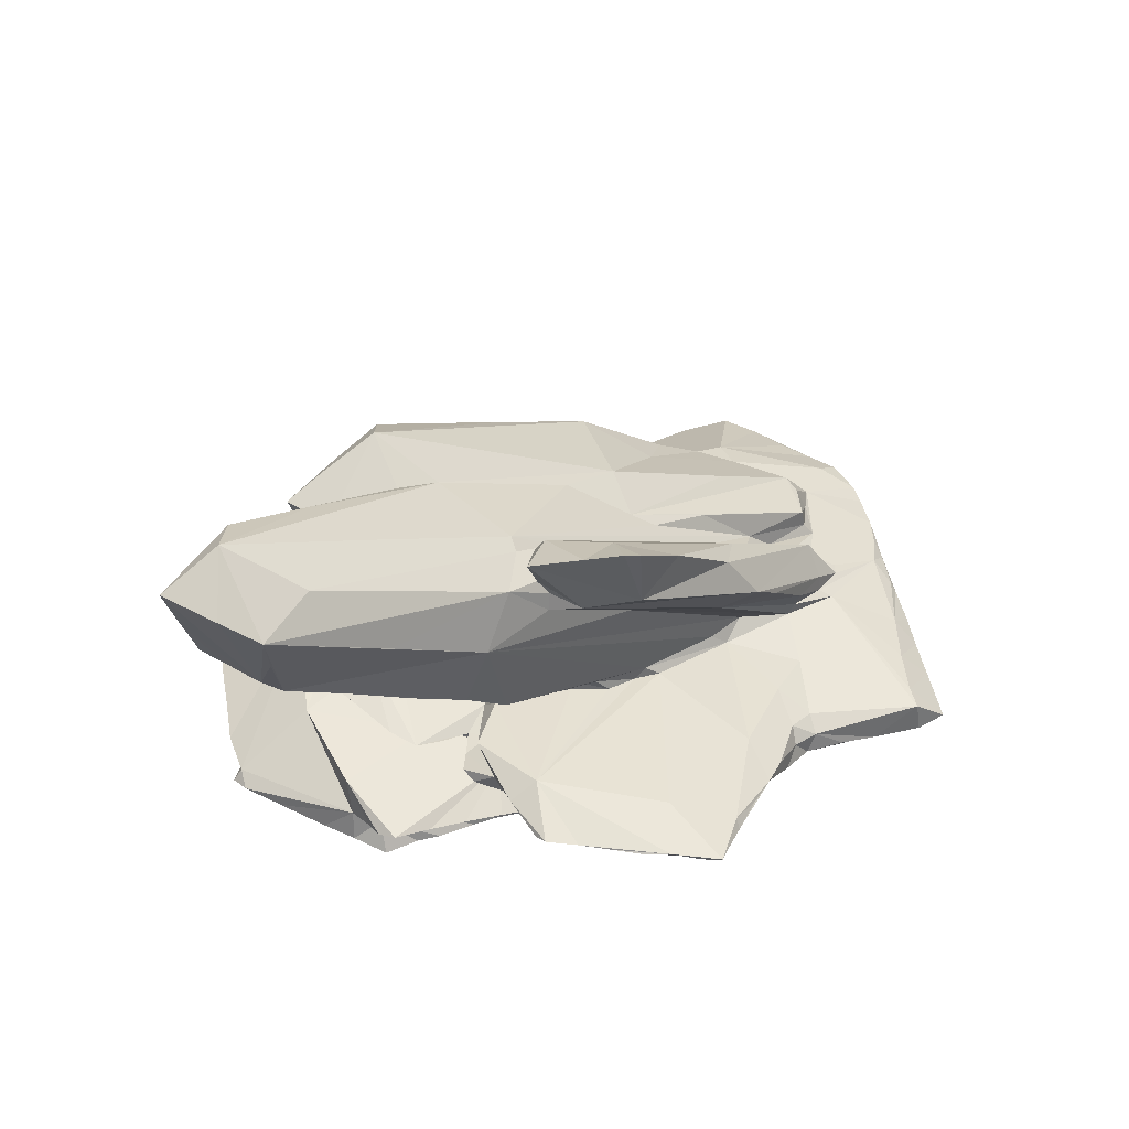
<metadata>
{"format":"obj","ext":"obj","renderer":"f3d","projection":"perspective","resolution":1024,"background":"white","views":[{"elev":46.0,"azim":145.6,"up":"+Y"}]}
</metadata>
<code>
o rock_2_Cube.042
v -4.782 0.4342 1.021
v -4.633 0.3739 1.655
v -1.942 2.008 0.9526
v -0.4618 3.209 1.089
v 1.192 4.113 1.01
v -5.058 0.3379 0.6083
v 0.04189 3.568 -0.4515
v -5.229 0.3726 0.1076
v -4.828 0.6209 0.03993
v -3.643 1.401 -0.4248
v -3.077 1.49 0.339
v -3.798 1.068 -0.1257
v -2.198 2.254 -0.4611
v 1.08 4.011 -0.6726
v -5.196 0.3559 -0.471
v -5.124 0.2876 -0.7593
v -3.627 1.353 -0.7336
v -4.087 0.8638 -0.4762
v -3.775 0.9666 -0.8273
v -1.203 2.55 -1.246
v 0.2192 3.312 -1.197
v -4.294 0.4912 2.082
v -4.265 0.333 2.232
v -3.946 0.3564 2.283
v -3.545 0.4381 2.342
v -3.172 1.407 0.8239
v -1.924 1.544 0.9421
v 0.4654 3.095 1.143
v 3.904 5.927 0.193
v 3.465 5.334 0.8899
v -2.666 1.582 0.8037
v -1.337 2.502 0.3761
v -3.82 -0.3395 -0.04547
v -0.1224 3.047 -1.39
v 2.925 4.989 -1.933
v -2.762 0.3604 2.474
v -2.269 0.3569 2.543
v -2.434 1.324 1.125
v -3.185 0.3535 2.421
v -2.275 0.6098 2.315
v -2.618 -0.06159 2.246
v -0.677 1.111 1.263
v -5.296 0.2381 -0.1412
v -1.406 1.269 1.057
v -0.9168 1.425 0.9913
v 1.809 2.921 1.205
v 4.32 4.501 0.6069
v -2.839 -0.3549 -0.07254
v 4.408 5.484 0.4622
v 4.89 5.762 0.04665
v 4.006 5.474 -0.5814
v 3.319 5.221 -0.5871
v 5.605 6.298 -0.9617
v 6.987 6.957 -1.248
v 4.955 6.04 -1.877
v 7.407 7.304 -1.829
v 6.526 6.533 -2.547
v 5.535 5.628 -0.06127
v 5.122 4.367 -0.114
v 5.158 5.38 -0.5651
v 5.931 5.797 -0.8128
v 8.411 7.129 -2.042
v 1.82 5.369 -3.608
v -4.912 0.3176 -1.281
v -4.656 0.3398 -1.705
v -3.313 1.447 -1.266
v -3.484 0.9505 -1.392
v -3.366 1.145 -1.289
v 2.642 5.133 -2.392
v -2.767 1.674 -2.092
v -0.6891 3.338 -2.617
v -0.2279 3.206 -2.115
v 1.831 5.075 -2.948
v 2.603 5.484 -3.318
v -0.152 3.722 -3.19
v -0.6341 2.943 -3.381
v -1.193 2.413 -3.178
v 0.968 4.699 -3.401
v 1.741 4.348 -3.561
v 0.5084 3.605 -3.461
v 2.057 5.444 -3.536
v -4.609 0.2182 -1.99
v -2.493 1.293 -1.442
v -2.848 1.235 -1.693
v -3.06 1.052 -1.848
v -2.067 1.713 -1.423
v -1.733 1.946 -1.737
v -2.546 1.333 -1.613
v -0.5263 2.63 -1.784
v 2.112 4.38 -2.004
v 2.693 4.853 -2.221
v 2.998 4.916 -2.174
v -3.386 0.8474 -2.113
v -4.29 0.4429 -2.12
v -3.261 0.8893 -2.3
v -4.291 0.1914 -2.736
v 2.961 4.686 -2.65
v 2.809 4.434 -2.756
v 2.882 4.186 -2.832
v -4.287 0.291 -2.596
v -2.692 1.331 -2.526
v -2.665 1.073 -2.572
v -2.818 0.9689 -2.733
v -4.043 0.1752 -3.333
v -1.994 1.583 -2.856
v -2.099 1.12 -2.635
v 2.58 4.422 -3.261
v -3.679 0.4546 -3.408
v -3.805 0.166 -3.838
v -3.198 0.5404 -4.122
v -3.548 0.1528 -4.43
v -2.822 0.5818 -4.778
v -3.226 -0.4018 -1.184
v -1.209 1.076 -2.32
v -0.5674 1.1 -2.426
v 1.28 3.072 -2.676
v 4.11 4.276 -3.095
v -3.621 -0.1168 -2.413
v -0.1899 2.54 -3.025
v -1.996 0.9395 -2.617
v -2.701 0.5508 -5.114
v -1.618 0.7649 -3.417
v -0.8837 0.8931 -3.778
v -3.195 0.1298 -5.241
v -2.527 -0.09177 -4.967
v -1.999 0.09977 -4.953
v -2.728 0.07821 -5.197
v 3.359 5.527 -3.003
v 3.512 4.887 -2.763
v 7.899 6.761 -2.578
v 5.622 5.262 -3.044
v -2.284 0.155 3.583
v -1.017 0.3699 3.363
v -1.903 -0.102 3.474
v -0.7332 0.9778 2.812
v -2.442 0.1256 2.785
v -1.174 0.8201 2.214
v -1.716 -0.3065 2.245
v 0.4745 1.149 2.63
v -2.682 -0.3027 2.016
v 0.3297 1.063 1.058
v -2.038 -0.4475 0.718
v -0.2161 1.328 1.125
v 0.1466 1.288 1.028
v 0.5274 1.273 0.9002
v 1.928 2.649 1.065
v 2.384 2.35 0.8105
v 3.177 3.332 0.7402
v 4.566 3.745 1.018
v 3.545 3.096 0.9211
v -2.641 -0.3189 1.053
v -3.177 -0.5853 -1.095
v -2.098 -0.563 -0.792
v 0.2654 0.5765 3.146
v 0.161 0.2801 2.976
v -0.7617 -0.04774 2.578
v 0.2271 -0.2316 2.319
v 1.658 1.332 2.455
v -0.7023 -0.2646 1.348
v -1.488 -0.609 0.4915
v -0.4589 -0.4239 0.2768
v 1.463 1.704 0.6586
v 1.552 1.319 0.7913
v 2.523 1.436 1.124
v 3.766 3.078 0.3308
v 4.643 3.682 0.6578
v -2.003 -0.7522 -0.2612
v 0.9071 1.141 0.631
v 0.9405 1.313 0.5882
v 3.043 2.51 0.361
v 4.727 3.622 0.2669
v 4.142 3.099 0.01869
v 3.587 2.826 0.244
v -1.343 -0.8009 -0.6405
v -1.059 -0.7244 -0.895
v 0.9744 0.7247 3.053
v 0.6868 0.24 2.981
v 1.361 0.8299 2.911
v 1.372 0.7612 3.214
v 1.593 0.5797 3.2
v 2.659 0.9926 2.73
v 3.088 1.53 2.373
v 3.927 1.71 1.251
v -0.005338 -0.352 0.7735
v 4.267 2.783 0.6208
v 4.231 2.063 1.055
v 5.044 2.94 -0.04107
v -0.2363 -0.4488 -0.226
v -0.05415 -0.5385 0.06768
v 0.3332 -0.4547 -0.3884
v 0.9939 -0.5031 -1.047
v 3.95 2.303 -0.974
v 3.242 1.538 -0.6138
v 4.321 2.059 -0.6189
v 3.83 1.601 -0.4232
v 0.1492 -0.7875 -0.8266
v 2.812 1.445 -0.8507
v 2.845 1.279 -1.054
v 2.876 1.244 -1.363
v 4.367 2.908 -0.794
v 3.541 2.031 -0.9702
v 3.219 1.701 -1.987
v 1.953 0.2376 3.242
v 2.289 0.78 2.893
v 2.438 0.2723 3.208
v 3.219 0.7248 2.6
v 3.119 0.9518 2.658
v 3.365 1.134 2.424
v 3.635 1.01 2.596
v 4.108 1.679 2.28
v 3.995 1.273 2.177
v 4.447 1.317 1.869
v 4.621 1.807 1.122
v 4.855 1.611 1.491
v 1.139 -0.4096 0.7277
v 4.383 1.767 0.4825
v 4.194 1.736 0.8539
v 0.07165 -0.8963 0.5801
v 0.9654 -0.435 0.4057
v 4.466 1.604 -0.1586
v 2.993 1.33 -0.7076
v 4.101 1.543 -0.3975
v 0.3065 -1.006 -1.171
v 3.301 1.2 -1.631
v 3.851 0.6363 2.436
v 3.078 0.2552 3.278
v 2.729 0.2112 3.26
v 3.472 0.2515 3.295
v 3.801 0.2295 3.353
v 4.41 0.105 3.236
v 4.588 0.8458 1.951
v 3.814 0.7859 2.42
v 2.005 -0.1898 2.491
v 1.875 -0.4247 0.5733
v 4.721 -0.1745 1.964
v 4.199 1.057 2.499
v 4.399 1.144 2.284
v 4.43 0.8425 2.029
v 4.595 1.051 1.044
v 5.039 1.451 1.185
v 5.299 1.464 0.3894
v 4.495 0.8139 1.146
v 5.433 1.562 0.8271
v 4.855 1.083 0.7156
v 4.588 0.8208 0.3234
v 4.156 -0.509 -1.629
v 4.608 1.012 -0.2894
v 4.864 1.309 -1.357
v 5.032 1.386 -0.6513
v 4.333 0.7436 -0.5862
v 4.019 0.807 -1.335
v 4.389 0.9657 -1.291
v 4.146 0.6641 -1.163
v 4.56 0.2493 3.388
v 4.721 0.175 3.469
v 5.061 0.191 3.441
v 5.105 0.3018 3.325
v 5.517 0.7895 0.1683
v 5.752 0.1629 -1.579
v 5.676 0.6378 -1.314
v 5.409 0.2524 3.274
v 5.429 0.1263 3.002
v 5.66 0.2021 2.793
v 5.561 0.0273 2.372
v 5.979 0.1629 2.233
v 5.756 -0.07053 1.664
v 6.28 0.1455 1.543
v 6.583 0.121 0.8801
v 5.954 -0.4752 -0.4872
v 5.637 -0.4367 -1.564
v 6.252 -0.01595 1.031
v 6.684 0.01345 0.354
v 6.922 0.02942 0.1486
v 6.524 -0.07681 -0.6259
v 6.082 -0.3747 -0.7904
v 6.11 -0.2311 -1.257
v 4.289 4.189 0.77
v 4.621 3.969 0.9415
v 4.998 4.602 -0.4137
v 4.859 3.619 -0.1212
v 4.779 3.877 -0.4464
v 7.613 6.4 -1.466
v 6.432 5.197 -1.082
v 7.848 5.866 -1.127
v 7.938 5.646 -1.907
v 8.169 6.358 -1.998
v 4.515 3.259 -0.512
v 6.264 4.61 -0.9228
v 6.269 4.681 -0.8988
v 5.169 3.761 -0.6949
v 7.038 5.25 -0.9923
v 4.146 2.693 -2.162
v 7.533 5.579 -1.215
v 6.776 0.2034 0.141
v 6.864 0.0585 -0.1227
v -2.476 -0.6805 -1.205
v -2.075 -0.5503 -2.29
v -0.8303 0.8615 -2.498
v 3.739 2.771 -2.978
v 0.8926 1.425 -2.594
v -1.933 -0.5452 -2.694
v 0.6723 1.231 -2.676
v -1.912 -0.3066 -4.576
v -1.417 -0.486 -4.247
v -1.157 0.5912 -4.282
v -0.7032 0.7145 -4.401
v -1.054 0.4401 -4.58
v -0.6244 0.4865 -4.607
v 0.261 1.118 -4.481
v -1.465 0.164 -4.793
v -0.04265 0.7938 -4.932
v -0.8862 0.152 -4.607
v -2.163 -0.8001 -1.8
v -2.022 -0.7855 -1.246
v -1.43 -0.5341 -2.269
v -1.061 -0.5134 -1.892
v 1.074 1.269 -2.577
v 1.786 1.599 -2.517
v 1.589 1.358 -2.58
v 2.122 1.437 -2.305
v 2.045 1.569 -2.325
v 4.092 2.703 -2.243
v -0.9929 -0.6433 -3.96
v 0.7128 0.09452 -4.014
v 0.39 0.3639 -4.343
v 2.185 1.458 -5.005
v -0.322 0.326 -4.801
v 0.3744 0.884 -5.179
v 1.402 1.194 -5.655
v 1.425 1.075 -5.774
v 0.9886 0.5286 -4.892
v 0.8795 0.9937 -5.444
v 1.773 1.181 -5.996
v 2.072 1.267 -6.192
v 2.306 1.25 -6.016
v -0.2994 -1.079 -1.436
v 3.321 1.562 -1.976
v -0.2328 -0.862 -1.703
v 3.751 1.81 -3.767
v -0.3512 -0.5993 -3.776
v 1.841 0.5415 -3.862
v 1.745 0.286 -3.685
v 2.21 0.6037 -3.532
v 1.073 0.3645 -4.033
v 3.773 1.482 -4.906
v 2.145 0.7601 -5.142
v 2.679 0.7694 -4.671
v 2.703 1.39 -5.755
v 3.059 1.388 -5.505
v 3.421 1.43 -5.195
v 2.503 1.214 -5.761
v 1.063 -0.6315 -1.456
v 0.4603 -1.18 -1.531
v 1.272 -0.5252 -1.67
v 3.538 1.144 -2.167
v 3.781 1.087 -1.903
v 3.413 0.7594 -1.93
v 3.8 0.8655 -1.476
v 3.724 0.6458 -1.533
v 4.659 1.263 -1.785
v 4.238 1.187 -1.88
v 3.47 0.6205 -1.904
v 0.4152 -0.5494 -1.867
v 3.18 0.7702 -2.598
v 1.687 -0.546 -3.094
v 2.965 0.5124 -2.588
v 4.016 1.665 -2.559
v 4.025 1.315 -3.014
v 3.92 0.9485 -2.989
v 3.766 0.8742 -2.294
v 4.002 1.022 -2.172
v 4.23 1.067 -2.449
v 4.197 1.018 -2.716
v 0.6735 -0.5697 -3.441
v 2.624 0.6749 -3.124
v 2.164 0.344 -3.375
v 2.543 0.471 -2.993
v 2.705 0.1669 -3.37
v 4.19 1.585 -3.717
v 3.694 0.9199 -3.354
v 1.62 0.09492 -3.699
v 2.245 0.1602 -3.529
v 4.171 1.555 -4.627
v 4.208 1.49 -4.443
v 3.411 0.8663 -4.151
v 3.541 0.8819 -3.733
v 3.499 0.5938 -2.338
v 2.852 -0.4703 -2.749
v 4.46 0.3487 -2.844
v 2.377 -0.5201 -2.87
v 3.056 0.17 -3.266
v 3.358 0.1775 -3.134
v 2.791 -0.2281 -2.895
v 3.56 -0.09287 -2.607
v 3.163 -0.4497 -2.709
v 3.904 0.2803 -3.002
v 5.594 0.5312 -2.614
v 5.72 0.3136 -2.02
v 5.431 0.03416 -1.875
v 3.425 -0.4577 -2.614
v 3.711 -0.4537 -2.513
v 4.077 -0.4549 -2.426
v 3.982 -0.159 -2.37
v 5.032 0.4248 -2.705
v 4.72 0.09878 -2.178
v 4.537 -0.1577 -2.177
v 5.732 0.4365 -2.357
v 5.534 -0.3868 -2.165
v 5.833 -0.2784 -1.709
v 4.658 -0.4052 -2.347
v 4.991 -0.4177 -2.22
v 7.479 6.458 -2.989
v 7.329 5.747 -2.786
v 5.837 4.17 -2.443
v 5.804 3.986 -2.073
v 7.338 5.074 -2.415
v 7.706 5.444 -2.128
v 5.2 3.699 -2.789
v 4.37 3.206 -2.881
v 7.083 4.864 -2.555
v 6.185 4.331 -2.669
f 4 5 29
f 9 26 11
f 26 31 11
f 32 3 4
f 6 26 9
f 13 10 11
f 11 10 12
f 13 11 32
f 7 32 4
f 21 7 14
f 43 8 15
f 33 43 16
f 18 10 17
f 10 13 21
f 17 10 66
f 19 18 17
f 66 10 21
f 66 21 20
f 13 7 21
f 22 23 24
f 23 22 2
f 43 23 2
f 38 26 25
f 27 38 44
f 4 27 28
f 5 28 30
f 6 2 1
f 43 2 6
f 31 38 27
f 31 3 32
f 14 52 35
f 24 39 25
f 38 25 40
f 39 23 140
f 38 40 137
f 27 44 45
f 42 44 38
f 46 30 28
f 140 43 33
f 50 29 30
f 52 51 53
f 60 51 29
f 53 51 61
f 56 52 53
f 53 61 54
f 49 30 47
f 30 46 47
f 59 58 47
f 50 49 58
f 29 50 60
f 60 50 58
f 51 60 61
f 56 54 62
f 19 17 66
f 67 18 19
f 64 16 18
f 82 65 94
f 70 84 88
f 71 72 73
f 73 69 74
f 72 69 73
f 70 71 75
f 75 76 70
f 76 101 70
f 63 78 73
f 63 79 78
f 81 74 79
f 33 16 64
f 67 68 83
f 20 86 66
f 87 86 89
f 88 83 87
f 34 86 20
f 35 34 21
f 86 34 35
f 89 35 90
f 35 21 14
f 90 35 92
f 69 90 91
f 65 82 64
f 93 67 85
f 85 84 95
f 93 85 95
f 96 113 33
f 128 97 107
f 82 94 100
f 100 96 82
f 102 94 95
f 101 102 95
f 103 94 102
f 119 105 77
f 103 102 106
f 79 107 80
f 107 99 116
f 108 100 94
f 96 100 108
f 109 118 104
f 103 120 122
f 108 103 110
f 112 110 103
f 124 112 121
f 158 168 141 135
f 119 120 106
f 116 114 120
f 120 298 122
f 103 122 121
f 111 118 109
f 124 125 118
f 121 305 307
f 74 69 128
f 128 69 91
f 128 79 74
f 35 52 55
f 57 35 55
f 35 57 92
f 57 55 56
f 129 92 57
f 57 56 412
f 56 62 130
f 129 99 98
f 117 99 129
f 131 117 129
f 412 131 129
f 41 136 37
f 137 37 136
f 134 132 136
f 138 134 41
f 137 136 135
f 135 133 139
f 138 41 140
f 137 135 141
f 151 142 138
f 45 42 143
f 141 143 42
f 143 141 144
f 144 141 145
f 46 45 143
f 46 143 146
f 146 143 147
f 148 46 146
f 149 277 148
f 150 148 147
f 167 142 151
f 167 151 48
f 113 48 33
f 153 48 113
f 152 153 113
f 153 167 48
f 133 134 154
f 133 154 139
f 135 139 158
f 138 156 155
f 139 154 158
f 138 157 156
f 160 159 138
f 162 147 145
f 168 158 164
f 163 168 164
f 147 165 150
f 166 149 165
f 165 147 162
f 169 162 145
f 169 145 141
f 170 162 169
f 169 163 170
f 173 165 170
f 172 165 173
f 160 142 167
f 161 160 174
f 155 177 154
f 204 178 179
f 176 177 180
f 233 157 159
f 170 163 185
f 186 185 164
f 184 159 161
f 218 184 161
f 194 187 216
f 189 161 188
f 287 187 192
f 201 194 193
f 196 175 314
f 196 188 175
f 198 197 221
f 290 200 292
f 200 192 201
f 224 199 198
f 177 203 180
f 204 180 205
f 180 203 205
f 206 204 205
f 207 181 204
f 181 207 208
f 203 157 233
f 208 207 209
f 209 207 206
f 182 181 210
f 210 181 208
f 208 209 236
f 212 211 208
f 233 184 215
f 217 213 216
f 191 234 215
f 215 234 233
f 220 194 216
f 220 216 213
f 189 219 218
f 190 219 189
f 195 221 193
f 220 222 195
f 191 190 196
f 205 227 226
f 225 226 228
f 232 206 225
f 234 235 233
f 233 230 227
f 212 208 237
f 237 232 225
f 240 212 239
f 214 212 240
f 212 238 239
f 242 238 231
f 243 240 239
f 243 239 244
f 244 239 242
f 245 244 242
f 213 243 220
f 249 220 243
f 249 243 241
f 241 245 247
f 247 245 250
f 250 245 258
f 360 220 248
f 252 249 247
f 253 251 252
f 251 253 359
f 231 254 257
f 261 231 257
f 254 255 257
f 230 255 254
f 234 269 235
f 245 242 258
f 255 256 257
f 263 261 262
f 262 256 235
f 231 263 265
f 266 264 269
f 271 267 266
f 259 294 295
f 259 274 276
f 270 275 269
f 277 47 148
f 279 59 281
f 283 279 281
f 282 283 289
f 285 282 284
f 62 282 286
f 278 149 166
f 171 278 166
f 171 47 278
f 47 171 280
f 287 59 280
f 172 171 165
f 280 171 172
f 287 280 172
f 283 290 288
f 200 290 287
f 288 291 289
f 292 288 290
f 284 293 285
f 285 293 292
f 231 268 294
f 294 268 272
f 294 273 295
f 295 273 275
f 296 153 152
f 115 298 114
f 117 299 300
f 302 298 300
f 298 302 309
f 303 301 118
f 123 309 306
f 125 303 118
f 121 307 126
f 126 307 310
f 125 126 303
f 312 303 310
f 311 309 328
f 314 296 313
f 314 175 153
f 315 313 297
f 315 316 313
f 299 318 300
f 318 319 317
f 318 322 321
f 319 318 321
f 322 292 321
f 315 297 301
f 302 300 317
f 339 317 319
f 302 317 339
f 312 323 304
f 325 324 312
f 311 327 308
f 312 304 303
f 325 312 327
f 328 331 327
f 329 330 332
f 330 328 332
f 334 329 326
f 330 329 333
f 334 348 335
f 334 335 333
f 336 196 314
f 202 321 292
f 292 198 202
f 202 199 224
f 363 316 315
f 363 338 316
f 320 337 339
f 323 363 301
f 341 342 344
f 339 383 345
f 330 346 328
f 347 327 331
f 348 345 350
f 351 349 347
f 335 330 333
f 335 351 346
f 335 348 351
f 354 338 363
f 354 353 338
f 354 191 352
f 353 223 336
f 353 352 223
f 358 359 357
f 367 337 224
f 355 356 371
f 369 370 364
f 370 362 387
f 387 366 370
f 370 372 371
f 369 373 370
f 376 375 377
f 391 378 376
f 377 366 391
f 339 367 379
f 380 364 375
f 379 368 380
f 369 364 380
f 380 373 369
f 343 375 376
f 342 343 376
f 342 382 381
f 382 342 376
f 386 375 385
f 385 384 386
f 386 379 380
f 385 341 327
f 347 385 327
f 362 357 359
f 360 248 252
f 360 251 358
f 246 365 390
f 387 359 253
f 396 387 389
f 391 366 387
f 392 391 387
f 392 393 391
f 392 396 393
f 388 390 393
f 395 388 394
f 392 387 396
f 253 258 260
f 253 260 397
f 260 259 398
f 407 260 398
f 398 399 405
f 400 246 388
f 401 246 400
f 394 403 400
f 400 403 401
f 402 246 401
f 405 403 394
f 387 397 404
f 407 405 404
f 401 403 402
f 407 398 405
f 403 406 402
f 397 407 404
f 410 402 406
f 395 394 400
f 409 399 259
f 408 399 409
f 409 270 408
f 410 411 402
f 410 399 411
f 411 399 408
f 130 62 416
f 416 413 412
f 117 412 420
f 322 414 415
f 416 286 417
f 417 285 415
f 416 414 420
f 414 418 421
f 419 322 299
f 26 1 2
f 29 7 4
f 26 6 1
f 9 8 6
f 43 6 8
f 9 11 12
f 32 11 31
f 7 13 32
f 52 7 29
f 52 14 7
f 9 15 8
f 16 43 15
f 18 16 15
f 18 12 10
f 18 15 9
f 18 9 12
f 26 22 25
f 22 24 25
f 26 2 22
f 27 4 3
f 5 4 28
f 30 29 5
f 26 38 31
f 3 31 27
f 34 20 21
f 40 25 39
f 23 39 24
f 40 39 36
f 37 40 36
f 41 37 36
f 137 40 37
f 39 41 36
f 140 41 39
f 43 140 23
f 38 137 42
f 44 42 45
f 28 27 45
f 46 28 45
f 49 50 30
f 51 52 29
f 56 53 54
f 56 55 52
f 58 49 47
f 62 54 282
f 63 73 81
f 67 64 18
f 66 68 19
f 67 19 68
f 88 71 70
f 72 71 87
f 71 88 87
f 70 101 95
f 72 89 90
f 72 90 69
f 77 101 76
f 75 71 78
f 75 79 76
f 79 80 76
f 73 78 71
f 74 81 73
f 78 79 75
f 81 79 63
f 82 33 64
f 85 67 84
f 84 67 83
f 88 84 83
f 66 86 68
f 86 83 68
f 87 83 86
f 89 72 87
f 89 86 35
f 91 90 92
f 67 93 64
f 65 64 93
f 84 70 95
f 93 94 65
f 96 33 82
f 96 118 113
f 97 128 91
f 97 91 92
f 98 107 97
f 95 94 93
f 96 104 118
f 77 105 101
f 105 102 101
f 105 106 102
f 105 119 106
f 119 77 76
f 107 76 80
f 76 107 119
f 107 116 119
f 99 107 98
f 103 108 94
f 108 104 96
f 108 109 104
f 109 108 110
f 110 111 109
f 110 112 111
f 124 111 112
f 118 313 113
f 114 117 115
f 99 117 116
f 117 114 116
f 120 103 106
f 119 116 120
f 114 298 120
f 112 103 121
f 111 124 118
f 305 121 122
f 126 125 127
f 126 127 121
f 127 124 121
f 127 125 124
f 128 107 79
f 92 129 97
f 97 129 98
f 412 56 130
f 412 129 57
f 133 132 134
f 41 134 136
f 135 136 132
f 135 132 133
f 151 138 140
f 141 42 137
f 145 143 144
f 145 147 143
f 47 46 148
f 277 149 278
f 147 148 146
f 148 150 149
f 151 140 33
f 48 151 33
f 134 155 154
f 138 155 134
f 178 154 176
f 178 158 154
f 181 158 178
f 159 157 138
f 142 160 138
f 183 217 216 186
f 165 149 150
f 160 161 159
f 168 169 141
f 170 165 162
f 163 169 168
f 165 171 166
f 185 173 170
f 172 173 185
f 200 287 192
f 153 160 167
f 175 174 153
f 153 174 160
f 176 154 177
f 178 176 179
f 176 180 179
f 155 156 177
f 156 203 177
f 156 157 203
f 204 181 178
f 158 181 182
f 159 184 233
f 183 164 158
f 210 158 182
f 185 163 164
f 186 164 183
f 187 172 185
f 187 185 186
f 216 187 186
f 174 188 161
f 188 190 189
f 161 189 218
f 194 192 187
f 192 194 201
f 193 194 195
f 174 175 188
f 188 196 190
f 292 201 198
f 292 200 201
f 201 193 197
f 197 198 201
f 221 197 193
f 199 202 198
f 204 179 180
f 203 227 205
f 203 233 227
f 207 204 206
f 211 210 208
f 232 209 206
f 213 158 210
f 213 183 158
f 213 210 214
f 210 211 212
f 61 279 282 54
f 213 217 183
f 215 184 218
f 219 215 218
f 219 191 215
f 190 191 219
f 194 220 195
f 221 195 222
f 354 234 191
f 198 221 222
f 360 222 220
f 225 205 226
f 226 227 228
f 227 230 228
f 231 225 228
f 206 205 225
f 233 235 230
f 232 236 209
f 237 208 236
f 232 237 236
f 238 237 225
f 238 225 231
f 214 210 212
f 212 237 238
f 242 239 238
f 213 214 243
f 243 214 240
f 244 241 243
f 249 241 247
f 245 241 244
f 220 249 248
f 252 248 249
f 252 247 250
f 253 252 250
f 258 253 250
f 230 229 228
f 235 255 230
f 254 228 229
f 254 231 228
f 230 254 229
f 263 231 261
f 258 242 231
f 246 269 234
f 259 260 258
f 261 257 256
f 262 261 256
f 262 264 263
f 255 235 256
f 269 264 262
f 265 263 264
f 264 266 265
f 269 262 235
f 231 265 267
f 267 265 266
f 231 267 268
f 294 258 231
f 259 258 294
f 268 267 271
f 272 271 266
f 271 272 268
f 269 272 266
f 269 273 272
f 259 295 274
f 275 273 269
f 270 269 246
f 270 276 275
f 276 274 275
f 47 277 278
f 279 60 58
f 59 279 58
f 280 59 47
f 279 61 60
f 358 356 361 360
f 283 282 279
f 289 284 282
f 286 282 285
f 287 281 59
f 289 283 288
f 290 283 281
f 290 281 287
f 284 289 291
f 293 284 291
f 288 293 291
f 292 293 288
f 287 172 187
f 294 272 273
f 274 295 275
f 296 152 113
f 313 296 113
f 118 297 313
f 117 300 115
f 115 300 298
f 118 301 297
f 298 123 122
f 309 123 298
f 303 304 301
f 305 122 123
f 123 306 305
f 307 305 306
f 312 310 307
f 126 310 303
f 311 308 306
f 307 306 308
f 307 308 312
f 309 311 306
f 296 314 153
f 313 316 314
f 300 318 317
f 320 319 321
f 318 299 322
f 315 301 363
f 339 319 320
f 312 324 323
f 304 323 301
f 323 324 340
f 326 309 302
f 326 302 339
f 327 312 308
f 311 328 327
f 329 328 309
f 329 309 326
f 332 328 329
f 333 329 334
f 334 326 348
f 316 336 314
f 338 336 316
f 336 223 196
f 320 321 202
f 337 320 202
f 339 337 367
f 340 374 323
f 342 324 344
f 324 381 374
f 324 342 381
f 341 343 342
f 340 324 374
f 325 344 324
f 344 325 341
f 327 341 325
f 348 326 339
f 345 348 339
f 328 346 331
f 346 347 331
f 346 351 347
f 349 348 350
f 349 350 347
f 335 346 330
f 348 349 351
f 223 352 196
f 352 191 196
f 338 353 336
f 354 352 353
f 365 234 354
f 337 202 224
f 355 367 224
f 224 198 222
f 355 224 356
f 360 224 222
f 356 224 360
f 361 356 360
f 357 356 358
f 356 357 370 371
f 363 323 354
f 365 354 323
f 368 367 355
f 368 355 371
f 366 377 375 364
f 364 370 366
f 368 371 372
f 370 357 362
f 370 373 372
f 373 368 372
f 382 365 374 381
f 376 377 391
f 374 365 323
f 378 391 365
f 379 367 368
f 380 368 373
f 341 385 343
f 385 375 343
f 378 382 376
f 382 378 365
f 383 339 379
f 383 379 384
f 386 380 375
f 386 384 379
f 347 345 385
f 345 384 385
f 345 383 384
f 345 347 350
f 365 246 234
f 360 252 251
f 359 358 251
f 390 388 246
f 359 387 362
f 391 390 365
f 391 393 390
f 394 388 393
f 393 396 394
f 396 389 394
f 402 411 246
f 394 389 405
f 389 387 404
f 397 387 253
f 389 404 405
f 405 406 403
f 406 405 399
f 397 260 407
f 395 400 388
f 398 259 399
f 411 408 246
f 408 270 246
f 409 259 276
f 410 406 399
f 409 276 270
f 412 130 416
f 416 62 286
f 131 412 117
f 413 420 412
f 322 415 292
f 416 420 413
f 417 415 414
f 414 416 417
f 415 285 292
f 417 286 285
f 117 421 418
f 117 419 299
f 117 418 419
f 418 414 419
f 414 421 420
f 419 414 322
f 421 117 420

</code>
